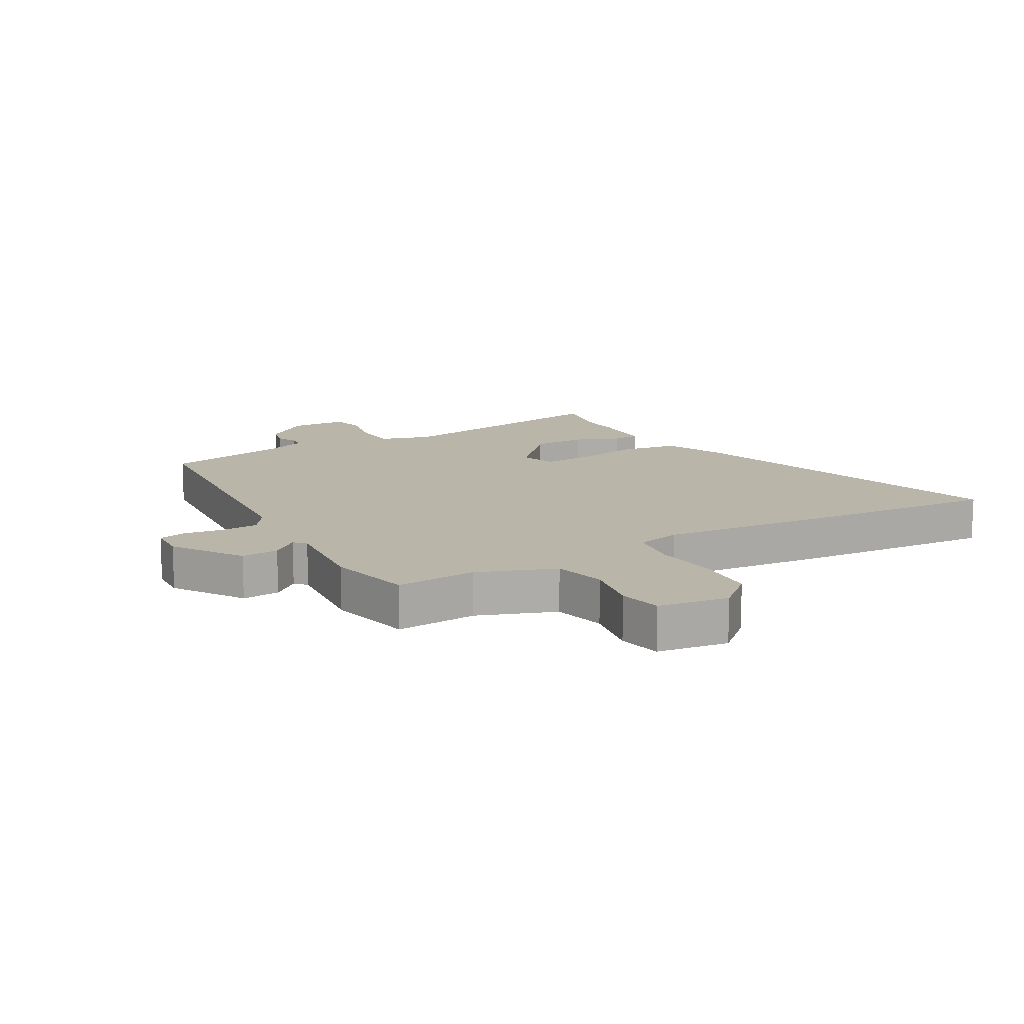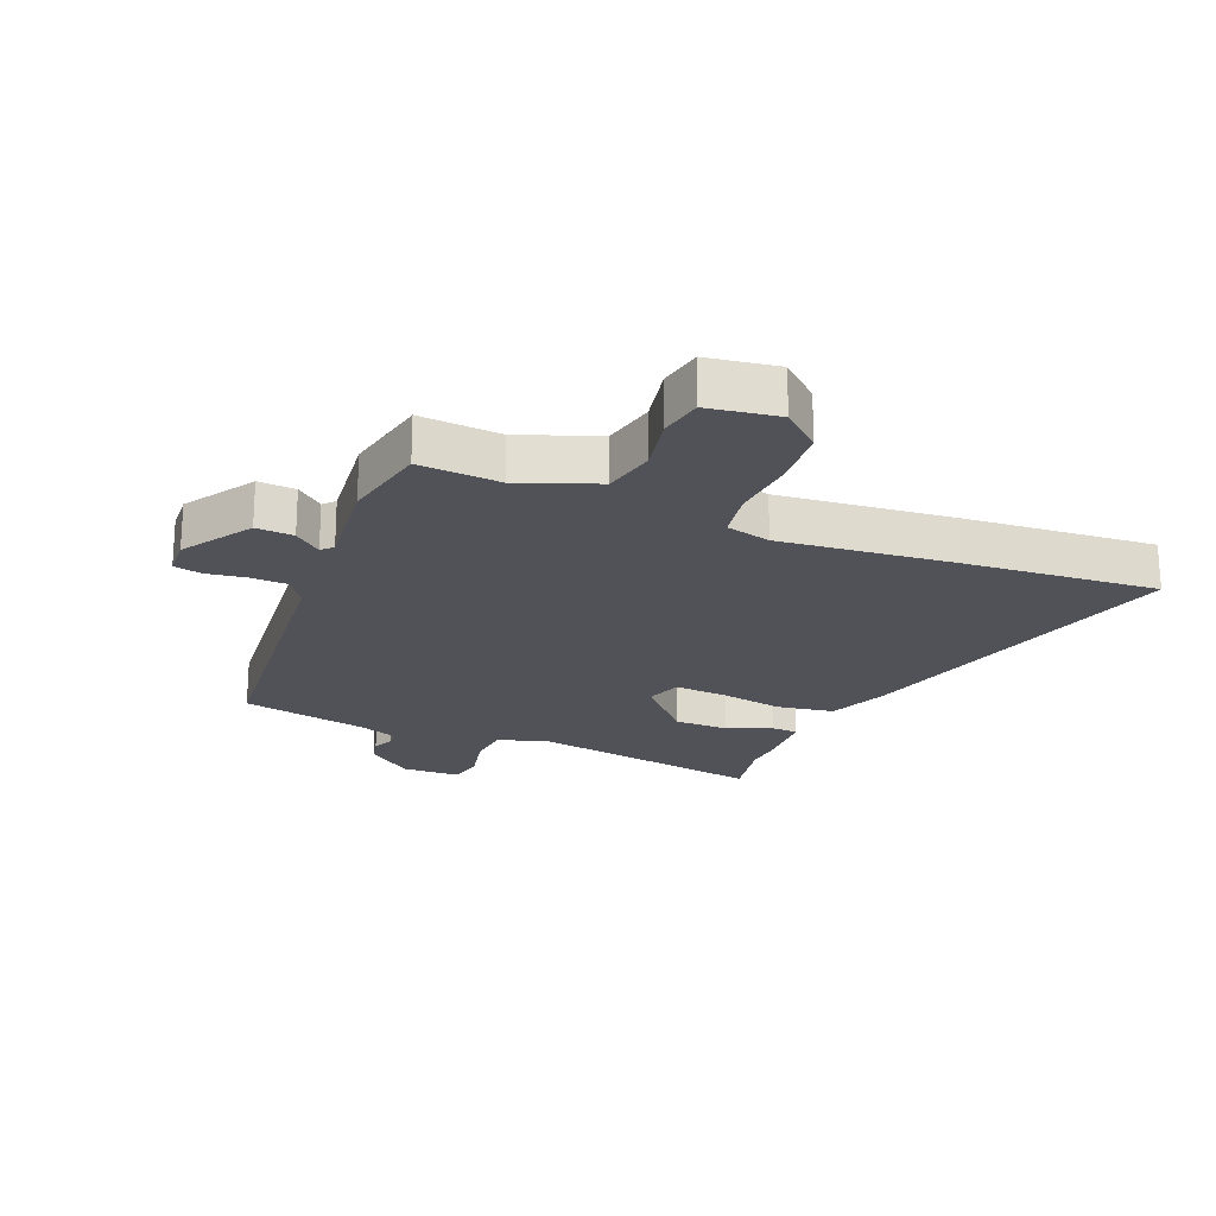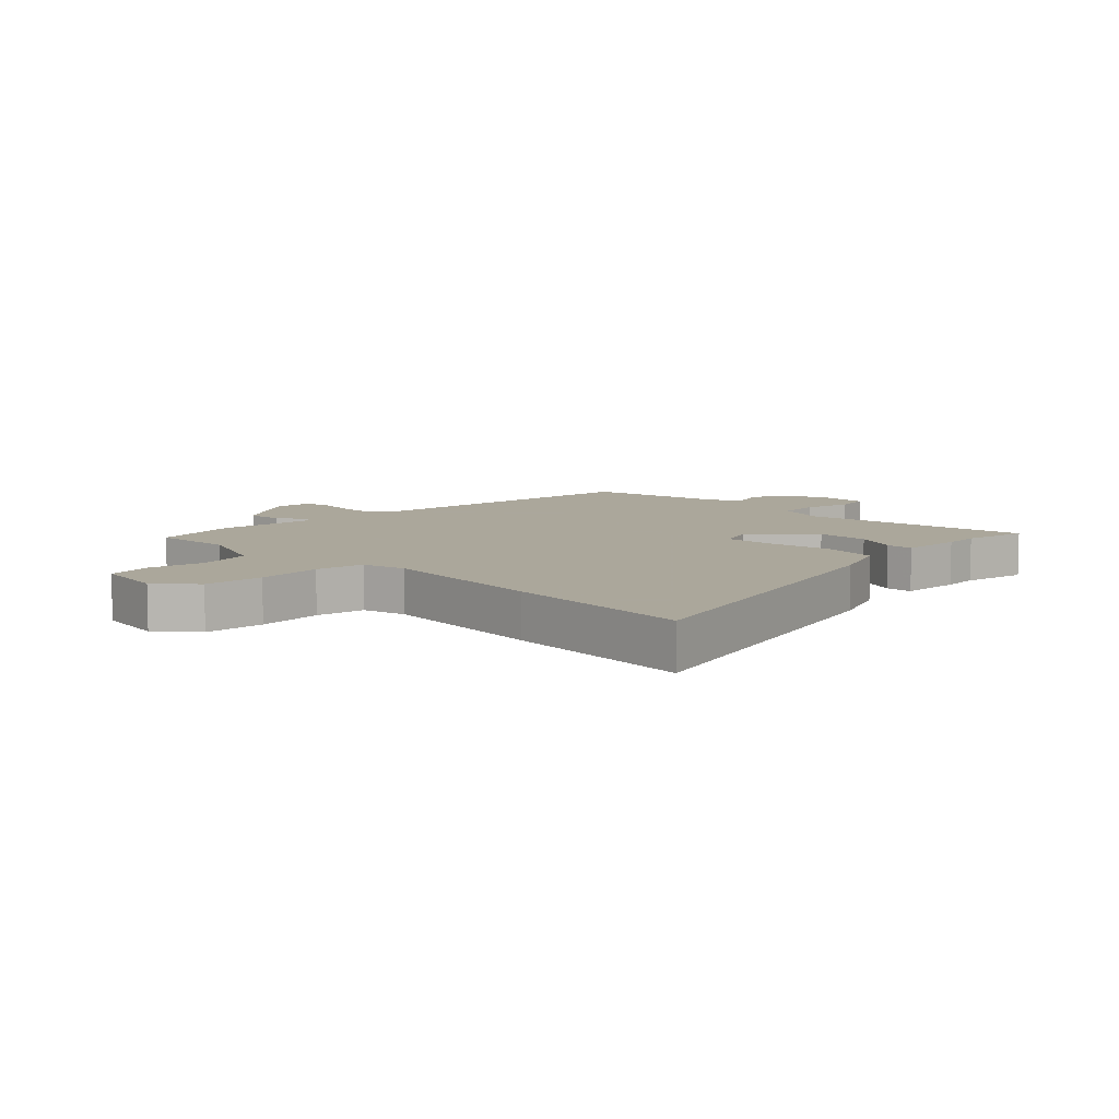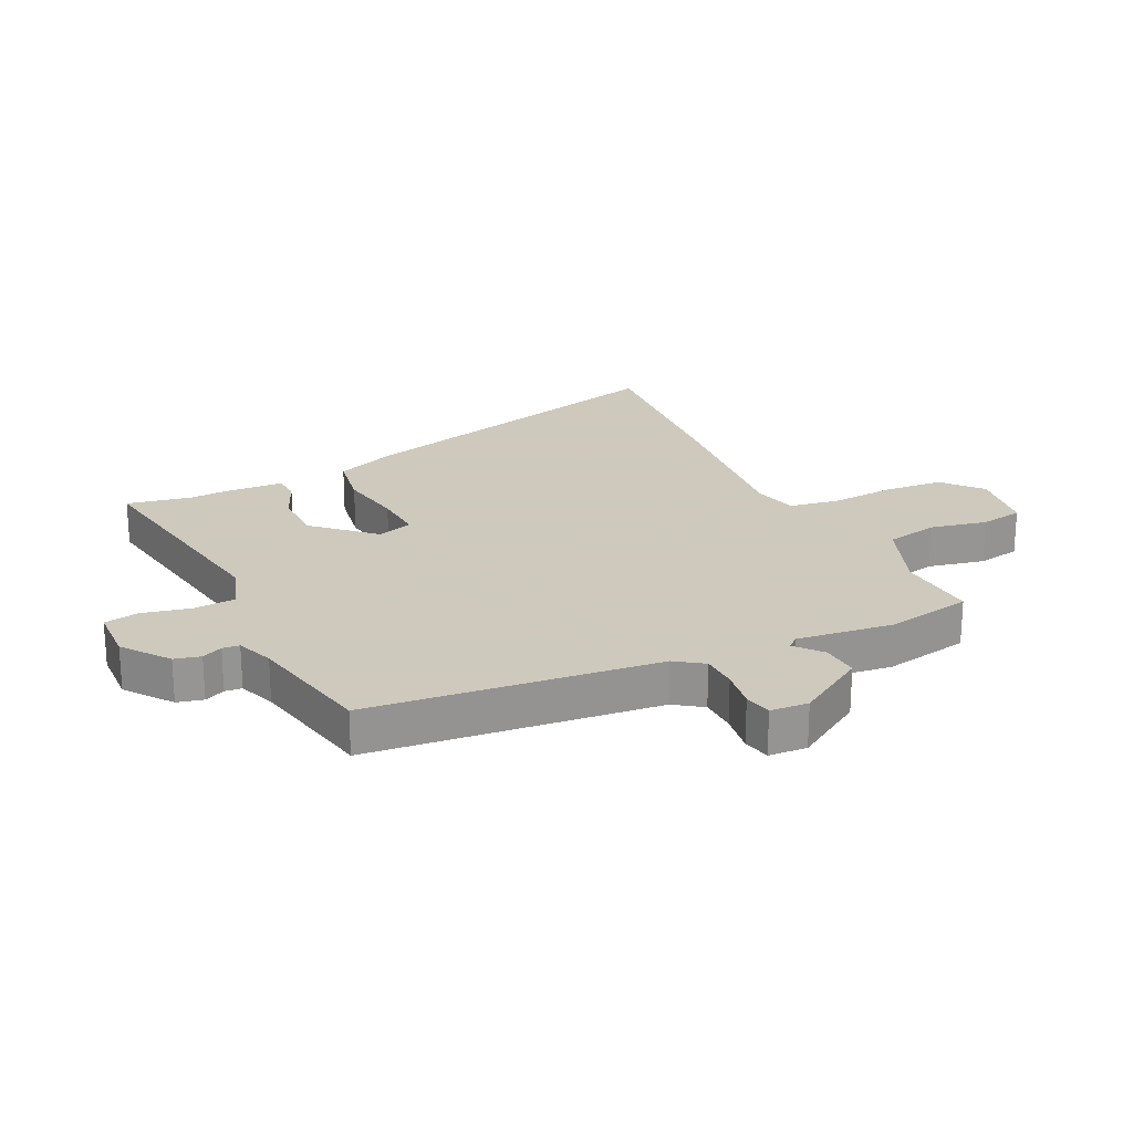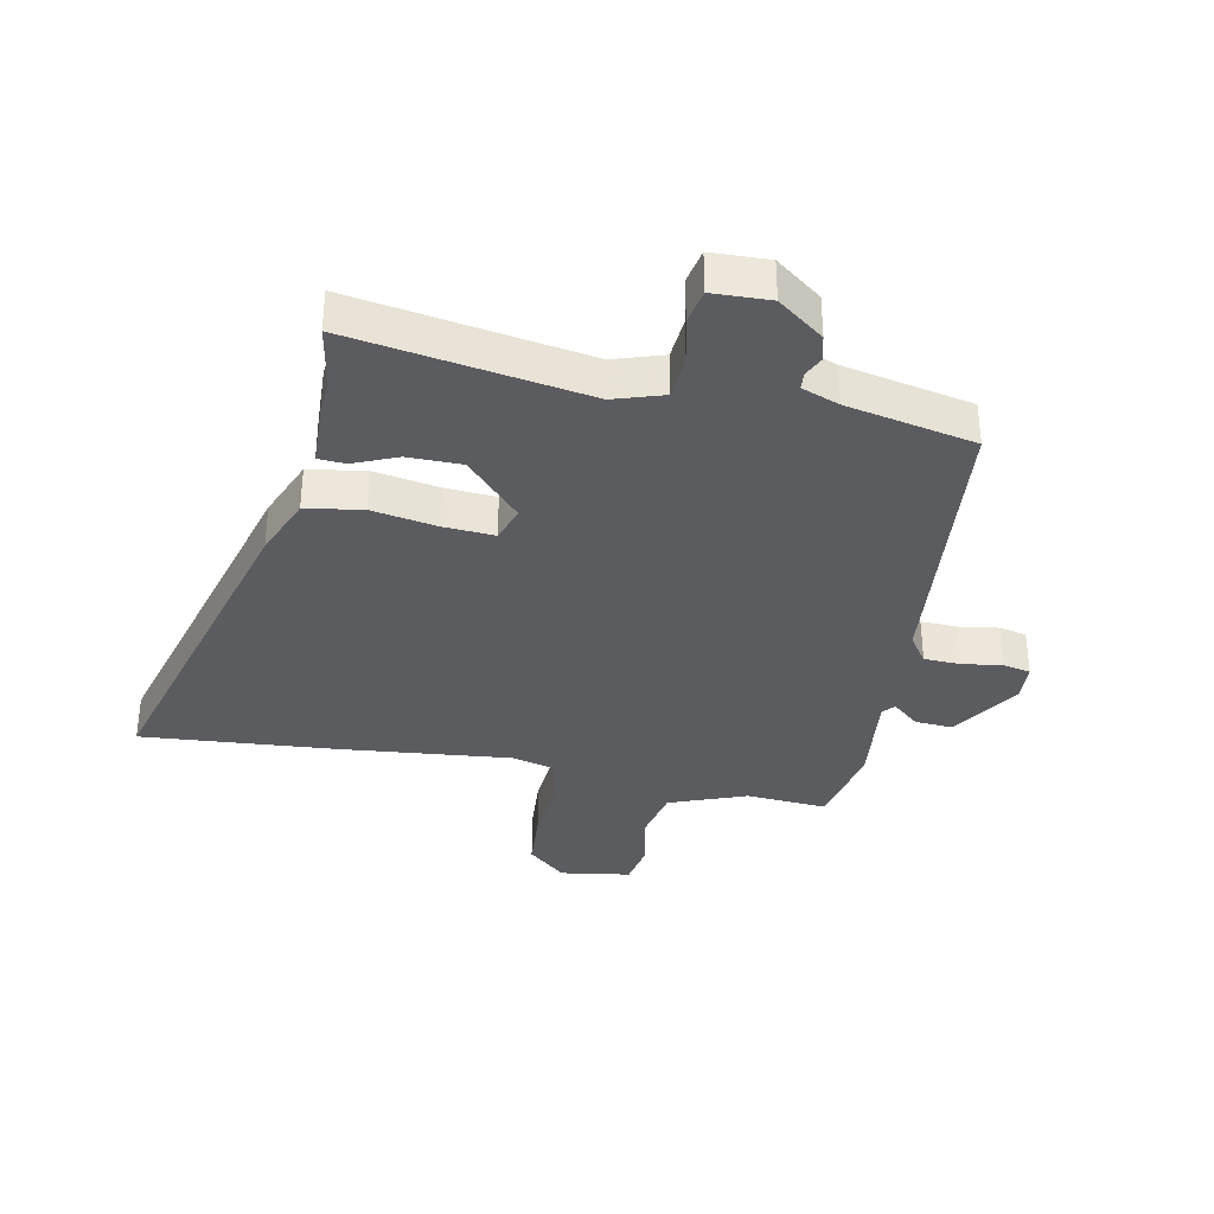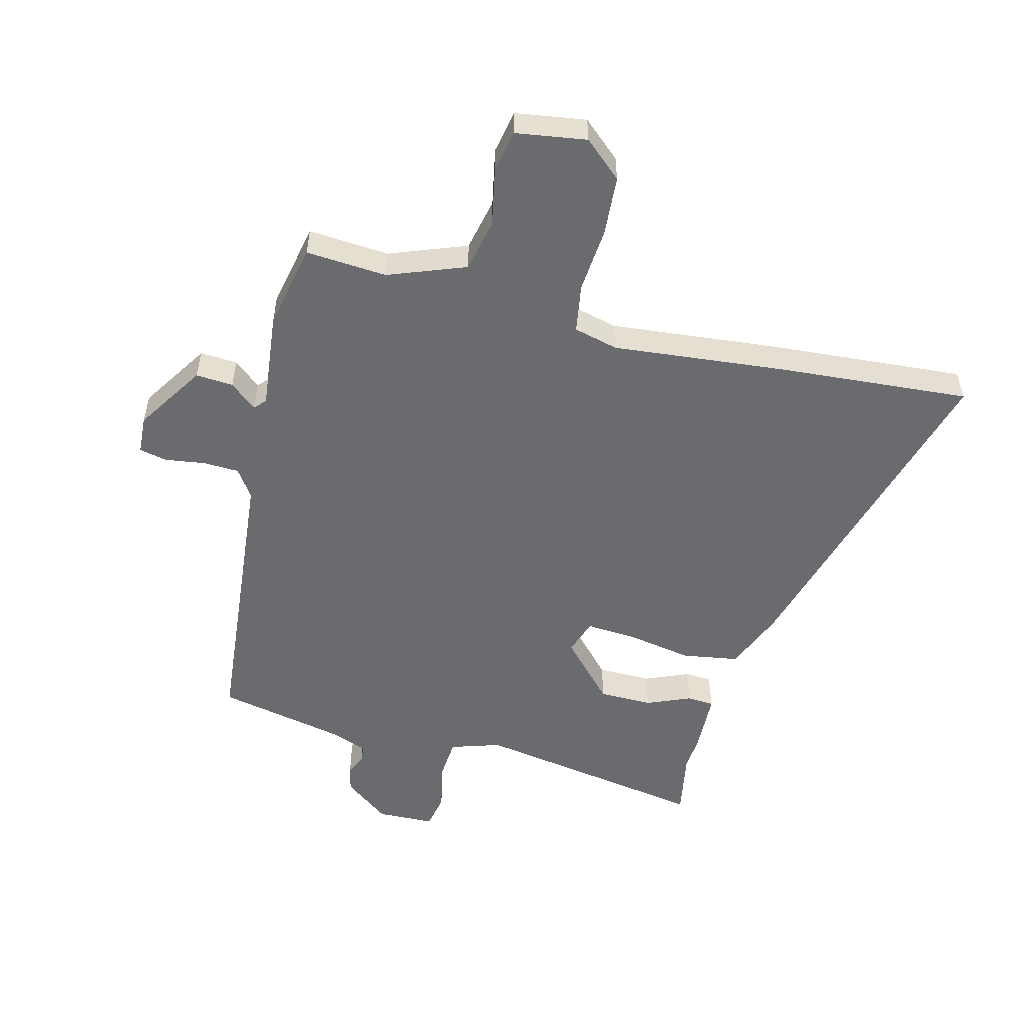
<metadata>
{"format":"obj","ext":"obj","renderer":"f3d","projection":"perspective","resolution":1024,"background":"white","views":[{"elev":13.4,"azim":-31.3,"up":"+Y"},{"elev":-21.6,"azim":-23.5,"up":"+Y"},{"elev":8.2,"azim":44.3,"up":"+Y"},{"elev":22.6,"azim":-116.5,"up":"+Y"},{"elev":-34.9,"azim":167.6,"up":"+Y"},{"elev":-53.3,"azim":-15.5,"up":"+Y"}]}
</metadata>
<code>
v 0.354 0.07 0.486
v 0.673 0.07 0.517
v 0.528 0.07 -0.045
v 0.489 0.07 -0.146
v 0.396 0.07 -0.163
v 0.288 0.07 -0.146
v 0.204 0.07 -0.142
v 0.185 0.07 -0.201
v 0.276 0.07 -0.295
v 0.365 0.07 -0.294
v 0.437 0.07 -0.262
v 0.482 0.07 -0.264
v 0.488 0.07 -0.365
v 0.485 0.07 -0.425
v 0.507 0.07 -0.532
v 0.118 0.07 -0.475
v 0.036 0.07 -0.503
v 0.032 0.07 -0.573
v 0.051 0.07 -0.652
v 0.041 0.07 -0.71
v -0.054 0.07 -0.715
v -0.131 0.07 -0.659
v -0.142 0.07 -0.616
v -0.127 0.07 -0.582
v -0.13 0.07 -0.554
v -0.192 0.07 -0.532
v -0.405 0.07 -0.492
v -0.46 0.07 -0.015
v -0.493 0.07 0.031
v -0.553 0.07 0.032
v -0.619 0.07 0.021
v -0.665 0.07 0.03
v -0.67 0.07 0.093
v -0.599 0.07 0.209
v -0.537 0.07 0.206
v -0.492 0.07 0.17
v -0.475 0.07 0.189
v -0.496 0.07 0.35
v -0.47 0.07 0.493
v -0.336 0.07 0.486
v -0.209 0.07 0.537
v -0.192 0.07 0.625
v -0.213 0.07 0.719
v -0.201 0.07 0.791
v -0.085 0.07 0.811
v -0.021 0.07 0.757
v -0.012 0.07 0.658
v -0.019 0.07 0.55
v -0.004 0.07 0.469
v 0.07 0.07 0.452
v 0.354 0 0.486
v 0.673 0 0.517
v 0.528 0 -0.045
v 0.489 0 -0.146
v 0.396 0 -0.163
v 0.288 0 -0.146
v 0.204 0 -0.142
v 0.185 0 -0.201
v 0.276 0 -0.295
v 0.365 0 -0.294
v 0.437 0 -0.262
v 0.482 0 -0.264
v 0.488 0 -0.365
v 0.485 0 -0.425
v 0.507 0 -0.532
v 0.118 0 -0.475
v 0.036 0 -0.503
v 0.032 0 -0.573
v 0.051 0 -0.652
v 0.041 0 -0.71
v -0.054 0 -0.715
v -0.131 0 -0.659
v -0.142 0 -0.616
v -0.127 0 -0.582
v -0.13 0 -0.554
v -0.192 0 -0.532
v -0.405 0 -0.492
v -0.46 0 -0.015
v -0.493 0 0.031
v -0.553 0 0.032
v -0.619 0 0.021
v -0.665 0 0.03
v -0.67 0 0.093
v -0.599 0 0.209
v -0.537 0 0.206
v -0.492 0 0.17
v -0.475 0 0.189
v -0.496 0 0.35
v -0.47 0 0.493
v -0.336 0 0.486
v -0.209 0 0.537
v -0.192 0 0.625
v -0.213 0 0.719
v -0.201 0 0.791
v -0.085 0 0.811
v -0.021 0 0.757
v -0.012 0 0.658
v -0.019 0 0.55
v -0.004 0 0.469
v 0.07 0 0.452
f 46 47 48
f 45 46 48
f 44 45 48
f 43 44 48
f 42 43 48
f 41 42 48 49
f 40 41 49
f 37 38 39 40
f 37 40 49 50
f 34 35 36
f 33 34 36
f 32 33 36
f 31 32 36
f 30 31 36
f 50 1 2
f 37 50 2
f 36 37 2
f 30 36 2
f 29 30 2
f 26 27 28
f 25 26 28
f 22 23 24
f 21 22 24
f 20 21 24
f 19 20 24
f 18 19 24
f 17 18 24 25
f 16 17 25 28
f 16 28 29
f 15 16 29
f 14 15 29
f 12 13 14
f 11 12 14
f 10 11 14
f 4 5 6
f 3 4 6
f 2 3 6
f 29 2 6
f 29 6 7
f 9 10 14
f 9 14 29
f 8 9 29
f 7 8 29
f 98 97 96
f 98 96 95
f 98 95 94
f 98 94 93
f 98 93 92
f 99 98 92 91
f 99 91 90
f 90 89 88 87
f 100 99 90 87
f 86 85 84
f 86 84 83
f 86 83 82
f 86 82 81
f 86 81 80
f 52 51 100
f 52 100 87
f 52 87 86
f 52 86 80
f 52 80 79
f 78 77 76
f 78 76 75
f 74 73 72
f 74 72 71
f 74 71 70
f 74 70 69
f 74 69 68
f 75 74 68 67
f 78 75 67 66
f 79 78 66
f 79 66 65
f 79 65 64
f 64 63 62
f 64 62 61
f 64 61 60
f 56 55 54
f 56 54 53
f 56 53 52
f 56 52 79
f 57 56 79
f 64 60 59
f 79 64 59
f 79 59 58
f 79 58 57
f 1 51 52 2
f 2 52 53 3
f 3 53 54 4
f 4 54 55 5
f 5 55 56 6
f 6 56 57 7
f 7 57 58 8
f 8 58 59 9
f 9 59 60 10
f 10 60 61 11
f 11 61 62 12
f 12 62 63 13
f 13 63 64 14
f 14 64 65 15
f 15 65 66 16
f 16 66 67 17
f 17 67 68 18
f 18 68 69 19
f 19 69 70 20
f 20 70 71 21
f 21 71 72 22
f 22 72 73 23
f 23 73 74 24
f 24 74 75 25
f 25 75 76 26
f 26 76 77 27
f 27 77 78 28
f 28 78 79 29
f 29 79 80 30
f 30 80 81 31
f 31 81 82 32
f 32 82 83 33
f 33 83 84 34
f 34 84 85 35
f 35 85 86 36
f 36 86 87 37
f 37 87 88 38
f 38 88 89 39
f 39 89 90 40
f 40 90 91 41
f 41 91 92 42
f 42 92 93 43
f 43 93 94 44
f 44 94 95 45
f 45 95 96 46
f 46 96 97 47
f 47 97 98 48
f 48 98 99 49
f 49 99 100 50
f 50 100 51 1

</code>
